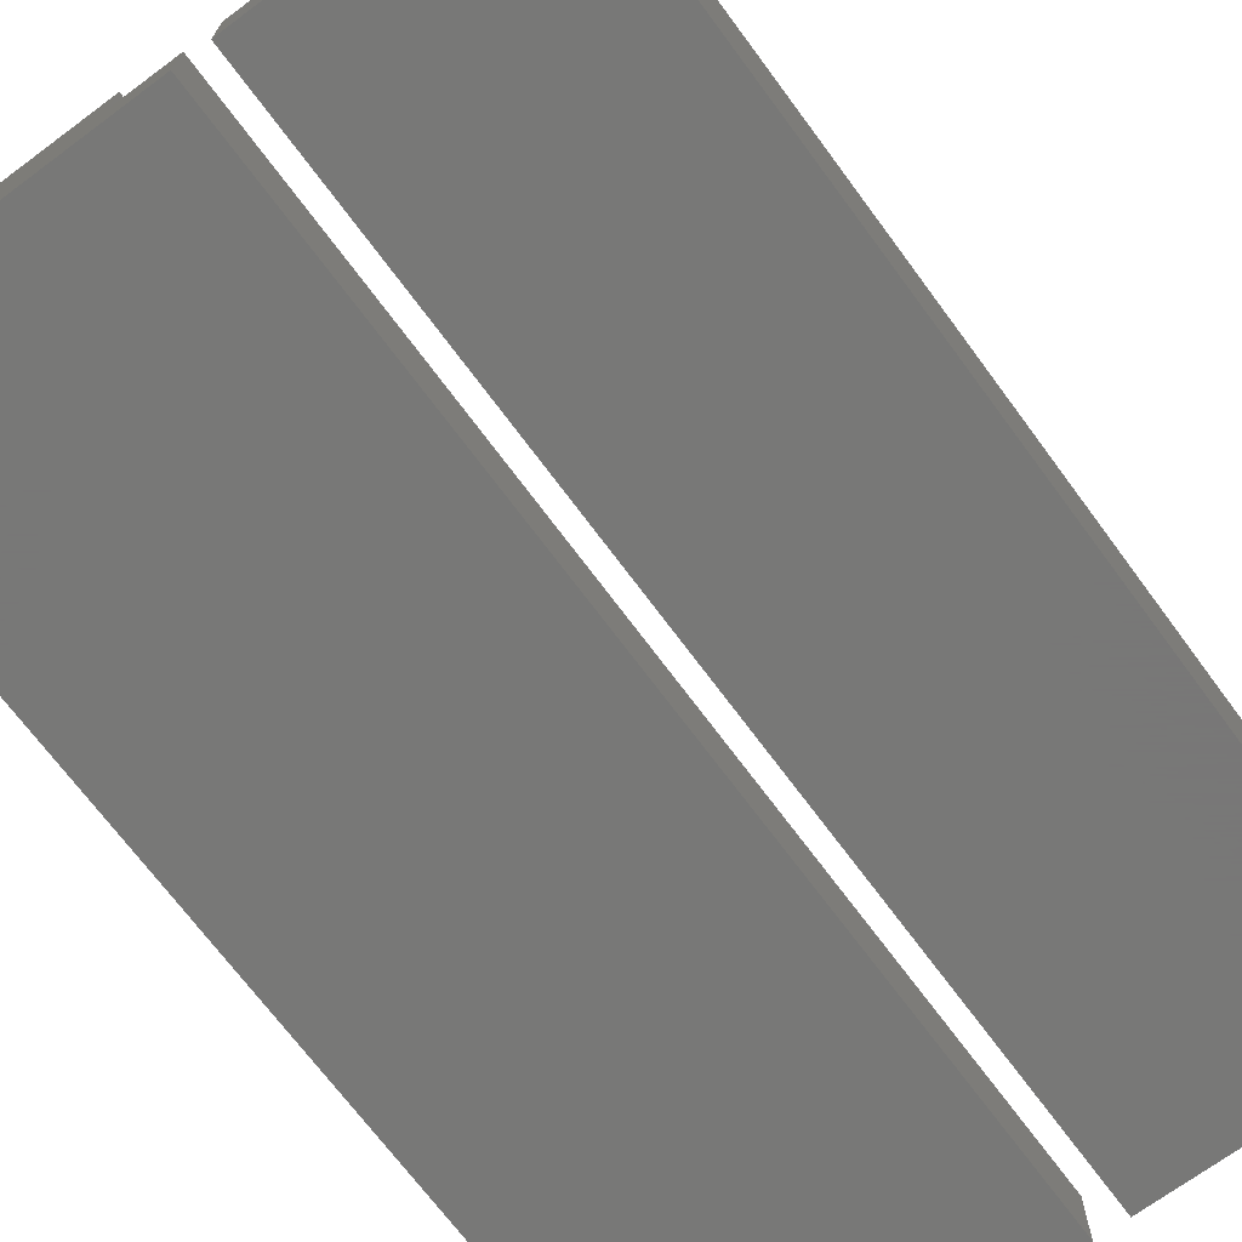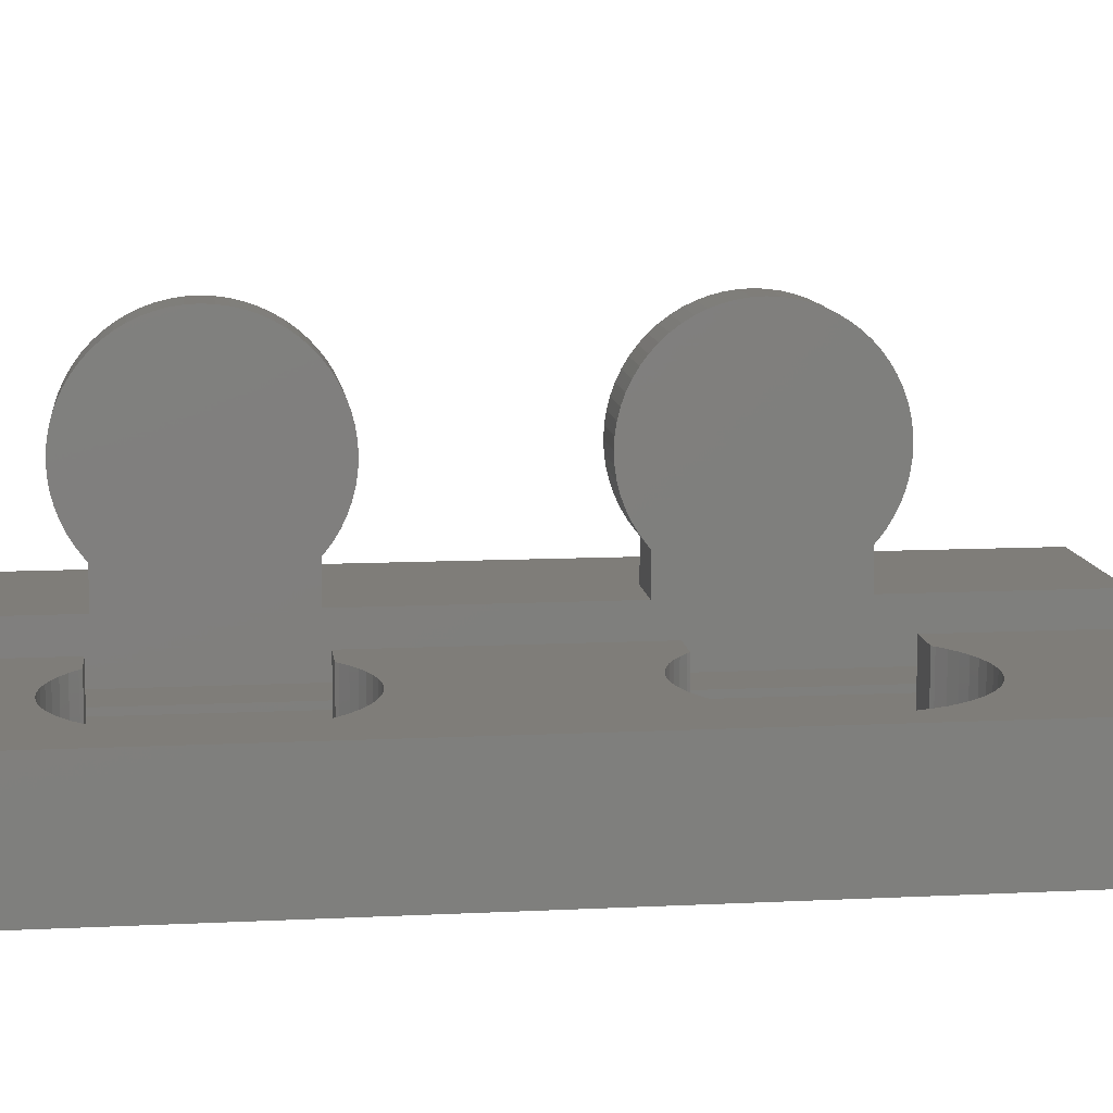
<metadata>
{"format":"stl","ext":"stl","renderer":"f3d","projection":"perspective","resolution":1024,"background":"white","views":[{"elev":-70.4,"azim":36.5,"up":"+Z"},{"elev":10.9,"azim":-97.0,"up":"+Z"}]}
</metadata>
<code>
# stl→obj: 432 verts, 856 faces
v 2 32 2
v 2 27.67 4
v 2 32 4
v 2 21.67 5.361
v 2 27.67 5.361
v 2 27.5 10.83
v 2 27.2 11.09
v 2 26.89 11.33
v 2 26.55 11.53
v 2 26.2 11.7
v 2 25.83 11.83
v 2 25.45 11.92
v 2 25.06 11.98
v 2 24.67 12
v 2 24.27 11.98
v 2 23.89 11.92
v 2 23.51 11.83
v 2 23.14 11.7
v 2 22.78 11.53
v 2 22.44 11.33
v 2 22.13 11.09
v 2 21.67 4
v 2 13 4
v 2 7 5.361
v 2 13 5.361
v 2 12.83 10.83
v 2 12.54 11.09
v 2 12.22 11.33
v 2 11.89 11.53
v 2 11.53 11.7
v 2 11.16 11.83
v 2 10.78 11.92
v 2 10.39 11.98
v 2 10 12
v 2 9.608 11.98
v 2 9.22 11.92
v 2 8.839 11.83
v 2 8.469 11.7
v 2 8.114 11.53
v 2 7.778 11.33
v 2 7.462 11.09
v 2 7 4
v 2 0 2
v 2 0 4
v 2 28.65 7.608
v 2 28.65 8.392
v 2 28.67 8
v 2 28.59 7.22
v 2 28.59 8.78
v 2 28.49 6.839
v 2 28.49 9.161
v 2 28.36 6.469
v 2 28.36 9.531
v 2 28.19 6.114
v 2 28.19 9.886
v 2 27.99 5.778
v 2 27.99 10.22
v 2 27.76 5.462
v 2 27.76 10.54
v 2 21.84 10.83
v 2 21.34 5.778
v 2 21.57 5.462
v 2 21.57 10.54
v 2 21.34 10.22
v 2 21.14 6.114
v 2 21.14 9.886
v 2 20.97 6.469
v 2 20.97 9.531
v 2 20.84 6.839
v 2 20.84 9.161
v 2 20.74 7.22
v 2 20.74 8.78
v 2 20.69 7.608
v 2 20.69 8.392
v 2 20.67 8
v 2 13.98 7.608
v 2 13.98 8.392
v 2 14 8
v 2 13.92 7.22
v 2 13.92 8.78
v 2 13.83 6.839
v 2 13.83 9.161
v 2 13.7 6.469
v 2 13.7 9.531
v 2 13.53 6.114
v 2 13.53 9.886
v 2 13.33 5.778
v 2 13.33 10.22
v 2 13.09 5.462
v 2 13.09 10.54
v 2 7.172 10.83
v 2 6.674 5.778
v 2 6.908 5.462
v 2 6.908 10.54
v 2 6.674 10.22
v 2 6.472 6.114
v 2 6.472 9.886
v 2 6.304 6.469
v 2 6.304 9.531
v 2 6.172 6.839
v 2 6.172 9.161
v 2 6.077 7.22
v 2 6.077 8.78
v 2 6.019 7.608
v 2 6.019 8.392
v 2 6 8
v 4 13 4
v 4 21.67 4
v 8 32 4
v 4 27.67 4
v 8 0 4
v 4 7 4
v 4 20.69 8.392
v 4 20.67 8
v 4 24.67 12
v 4 25.06 11.98
v 4 21.84 10.83
v 4 22.13 11.09
v 4 27.76 10.54
v 4 27.5 10.83
v 4 26.2 11.7
v 4 26.55 11.53
v 4 21.14 9.886
v 4 20.97 9.531
v 4 23.14 11.7
v 4 23.51 11.83
v 4 22.44 11.33
v 4 22.78 11.53
v 4 28.49 9.161
v 4 28.36 9.531
v 4 25.45 11.92
v 4 25.83 11.83
v 4 20.84 9.161
v 4 20.74 8.78
v 4 21.57 10.54
v 4 21.34 10.22
v 4 23.89 11.92
v 4 24.27 11.98
v 4 28.65 8.392
v 4 28.59 8.78
v 4 21.67 5.361
v 4 21.34 5.778
v 4 21.57 5.462
v 4 21.14 6.114
v 4 20.97 6.469
v 4 20.84 6.839
v 4 20.74 7.22
v 4 20.69 7.608
v 4 28.65 7.608
v 4 28.67 8
v 4 28.59 7.22
v 4 28.49 6.839
v 4 28.36 6.469
v 4 28.19 9.886
v 4 28.19 6.114
v 4 27.99 10.22
v 4 27.99 5.778
v 4 27.67 5.361
v 4 27.76 5.462
v 4 27.2 11.09
v 4 26.89 11.33
v 4 6.019 8.392
v 4 6 8
v 4 10 12
v 4 10.39 11.98
v 4 7.172 10.83
v 4 7.462 11.09
v 4 13.09 10.54
v 4 12.83 10.83
v 4 11.53 11.7
v 4 11.89 11.53
v 4 6.472 9.886
v 4 6.304 9.531
v 4 8.469 11.7
v 4 8.839 11.83
v 4 7.778 11.33
v 4 8.114 11.53
v 4 13.83 9.161
v 4 13.7 9.531
v 4 10.78 11.92
v 4 11.16 11.83
v 4 6.172 9.161
v 4 6.077 8.78
v 4 6.908 10.54
v 4 6.674 10.22
v 4 9.22 11.92
v 4 9.608 11.98
v 4 13.98 8.392
v 4 13.92 8.78
v 4 7 5.361
v 4 6.674 5.778
v 4 6.908 5.462
v 4 6.472 6.114
v 4 6.304 6.469
v 4 6.172 6.839
v 4 6.077 7.22
v 4 6.019 7.608
v 4 13.98 7.608
v 4 14 8
v 4 13.92 7.22
v 4 13.83 6.839
v 4 13.7 6.469
v 4 13.53 9.886
v 4 13.53 6.114
v 4 13.33 10.22
v 4 13.33 5.778
v 4 13 5.361
v 4 13.09 5.462
v 4 12.54 11.09
v 4 12.22 11.33
v 0 0 0
v 0 32 2
v 0 32 0
v 0 0 2
v -12 0 0
v -1 32 0
v -1 0 0
v -12 32 0
v 8 32 0
v 8 0 0
v -12 0 4
v -3 0 2
v -3 0 4
v -1 0 2
v -3 7 2
v -3 7 4
v -3 13 4
v -3 21.67 2
v -3 21.67 4
v -3 13 2
v -3 27.67 4
v -3 32 2
v -3 32 4
v -3 27.67 2
v -4.361 7 2
v -4.361 13 2
v -4.778 13.33 2
v -4.462 13.09 2
v -4.778 6.674 2
v -4.462 6.908 2
v -5.114 13.53 2
v -5.114 6.472 2
v -5.469 13.7 2
v -5.469 6.304 2
v -5.839 13.83 2
v -5.839 6.172 2
v -6.22 13.92 2
v -6.22 6.077 2
v -6.608 13.98 2
v -6.608 6.019 2
v -7 14 2
v -7 6 2
v -7.392 13.98 2
v -7.392 6.019 2
v -7.78 13.92 2
v -7.78 6.077 2
v -8.161 13.83 2
v -8.161 6.172 2
v -8.531 13.7 2
v -8.531 6.304 2
v -8.886 13.53 2
v -8.886 6.472 2
v -9.222 13.33 2
v -9.222 6.674 2
v -9.538 13.09 2
v -9.538 6.908 2
v -9.828 12.83 2
v -9.828 7.172 2
v -10.09 12.54 2
v -10.09 7.462 2
v -10.33 12.22 2
v -10.33 7.778 2
v -10.53 11.89 2
v -10.53 8.114 2
v -10.7 11.53 2
v -10.7 8.469 2
v -10.83 11.16 2
v -10.83 8.839 2
v -10.92 10.78 2
v -10.92 9.22 2
v -10.98 10.39 2
v -10.98 9.608 2
v -11 10 2
v -4.361 21.67 2
v -4.361 27.67 2
v -4.778 27.99 2
v -4.462 27.76 2
v -4.778 21.34 2
v -4.462 21.57 2
v -5.114 28.19 2
v -5.114 21.14 2
v -5.469 28.36 2
v -5.469 20.97 2
v -5.839 28.49 2
v -5.839 20.84 2
v -6.22 28.59 2
v -6.22 20.74 2
v -6.608 28.65 2
v -6.608 20.69 2
v -7 28.67 2
v -7 20.67 2
v -7.392 28.65 2
v -7.392 20.69 2
v -7.78 28.59 2
v -7.78 20.74 2
v -8.161 28.49 2
v -8.161 20.84 2
v -8.531 28.36 2
v -8.531 20.97 2
v -8.886 28.19 2
v -8.886 21.14 2
v -9.222 27.99 2
v -9.222 21.34 2
v -9.538 27.76 2
v -9.538 21.57 2
v -9.828 27.5 2
v -9.828 21.84 2
v -10.09 27.2 2
v -10.09 22.13 2
v -10.33 26.89 2
v -10.33 22.44 2
v -10.53 26.55 2
v -10.53 22.78 2
v -10.7 26.2 2
v -10.7 23.14 2
v -10.83 25.83 2
v -10.83 23.51 2
v -10.92 25.45 2
v -10.92 23.89 2
v -10.98 25.06 2
v -10.98 24.27 2
v -11 24.67 2
v -1 32 2
v -7.78 13.92 4
v -8.161 13.83 4
v -7 14 4
v -7.392 13.98 4
v -10.98 9.608 4
v -11 10 4
v -10.09 12.54 4
v -9.828 12.83 4
v -9.828 7.172 4
v -9.538 6.908 4
v -10.53 8.114 4
v -10.7 8.469 4
v -4.462 6.908 4
v -4.361 7 4
v -8.531 13.7 4
v -10.83 11.16 4
v -10.7 11.53 4
v -8.886 6.472 4
v -8.531 6.304 4
v -9.222 6.674 4
v -7 6 4
v -6.608 6.019 4
v -5.114 13.53 4
v -5.469 13.7 4
v -4.361 13 4
v -4.462 13.09 4
v -5.839 13.83 4
v -6.22 13.92 4
v -8.886 13.53 4
v -9.222 13.33 4
v -9.538 13.09 4
v -10.98 10.39 4
v -10.92 10.78 4
v -10.33 12.22 4
v -10.53 11.89 4
v -8.161 6.172 4
v -7.78 6.077 4
v -7.392 6.019 4
v -10.09 7.462 4
v -10.33 7.778 4
v -10.92 9.22 4
v -10.83 8.839 4
v -4.778 13.33 4
v -5.114 6.472 4
v -4.778 6.674 4
v -5.839 6.172 4
v -5.469 6.304 4
v -6.22 6.077 4
v -6.608 13.98 4
v -7.78 28.59 4
v -8.161 28.49 4
v -7 28.67 4
v -7.392 28.65 4
v -10.98 24.27 4
v -11 24.67 4
v -10.09 27.2 4
v -9.828 27.5 4
v -9.828 21.84 4
v -9.538 21.57 4
v -10.53 22.78 4
v -10.7 23.14 4
v -4.462 21.57 4
v -4.361 21.67 4
v -8.531 28.36 4
v -10.83 25.83 4
v -10.7 26.2 4
v -8.886 21.14 4
v -8.531 20.97 4
v -9.222 21.34 4
v -7 20.67 4
v -6.608 20.69 4
v -5.114 28.19 4
v -5.469 28.36 4
v -4.361 27.67 4
v -4.462 27.76 4
v -5.839 28.49 4
v -6.22 28.59 4
v -8.886 28.19 4
v -9.222 27.99 4
v -9.538 27.76 4
v -10.98 25.06 4
v -10.92 25.45 4
v -10.33 26.89 4
v -10.53 26.55 4
v -8.161 20.84 4
v -7.78 20.74 4
v -7.392 20.69 4
v -10.09 22.13 4
v -10.33 22.44 4
v -10.92 23.89 4
v -10.83 23.51 4
v -4.778 27.99 4
v -5.114 21.14 4
v -4.778 21.34 4
v -5.839 20.84 4
v -5.469 20.97 4
v -6.22 20.74 4
v -6.608 28.65 4
v -12 32 4
f 1 2 3
f 4 5 2
f 5 4 6
f 6 4 7
f 7 4 8
f 8 4 9
f 9 4 10
f 10 4 11
f 11 4 12
f 12 4 13
f 13 4 14
f 14 4 15
f 15 4 16
f 16 4 17
f 17 4 18
f 18 4 19
f 19 4 20
f 20 4 21
f 4 2 22
f 1 22 2
f 1 23 22
f 24 25 23
f 25 24 26
f 26 24 27
f 27 24 28
f 28 24 29
f 29 24 30
f 30 24 31
f 31 24 32
f 32 24 33
f 33 24 34
f 34 24 35
f 35 24 36
f 36 24 37
f 37 24 38
f 38 24 39
f 39 24 40
f 40 24 41
f 24 23 42
f 43 23 1
f 23 43 42
f 42 43 44
f 45 46 47
f 48 46 45
f 48 49 46
f 50 49 48
f 50 51 49
f 52 51 50
f 52 53 51
f 54 53 52
f 54 55 53
f 56 55 54
f 56 57 55
f 5 56 58
f 56 5 57
f 57 5 59
f 59 5 6
f 21 4 60
f 61 4 62
f 4 63 60
f 4 61 63
f 61 64 63
f 65 64 61
f 65 66 64
f 67 66 65
f 67 68 66
f 69 68 67
f 69 70 68
f 71 70 69
f 71 72 70
f 73 72 71
f 73 74 72
f 74 73 75
f 76 77 78
f 79 77 76
f 79 80 77
f 81 80 79
f 81 82 80
f 83 82 81
f 83 84 82
f 85 84 83
f 85 86 84
f 87 86 85
f 87 88 86
f 25 87 89
f 87 25 88
f 88 25 90
f 90 25 26
f 41 24 91
f 92 24 93
f 24 94 91
f 24 92 94
f 92 95 94
f 96 95 92
f 96 97 95
f 98 97 96
f 98 99 97
f 100 99 98
f 100 101 99
f 102 101 100
f 102 103 101
f 104 103 102
f 104 105 103
f 105 104 106
f 22 107 108
f 107 22 23
f 108 109 110
f 3 110 109
f 110 3 2
f 107 109 108
f 109 107 111
f 112 111 107
f 44 112 42
f 112 44 111
f 75 113 74
f 113 75 114
f 13 115 116
f 115 13 14
f 21 117 118
f 117 21 60
f 119 6 120
f 6 119 59
f 9 121 122
f 121 9 10
f 68 123 66
f 123 68 124
f 17 125 126
f 125 17 18
f 19 127 128
f 127 19 20
f 129 53 130
f 53 129 51
f 11 131 132
f 131 11 12
f 72 133 70
f 133 72 134
f 74 134 72
f 134 74 113
f 70 124 68
f 124 70 133
f 64 135 63
f 135 64 136
f 63 117 60
f 117 63 135
f 66 136 64
f 136 66 123
f 15 137 138
f 137 15 16
f 16 126 137
f 126 16 17
f 14 138 115
f 138 14 15
f 18 128 125
f 128 18 19
f 20 118 127
f 118 20 21
f 139 49 140
f 49 139 46
f 135 141 117
f 136 141 135
f 142 141 136
f 141 142 143
f 123 142 136
f 123 144 142
f 124 144 123
f 124 145 144
f 133 145 124
f 133 146 145
f 134 146 133
f 134 147 146
f 113 147 134
f 113 148 147
f 148 113 114
f 139 149 150
f 140 149 139
f 140 151 149
f 129 151 140
f 129 152 151
f 130 152 129
f 130 153 152
f 154 153 130
f 154 155 153
f 156 155 154
f 156 157 155
f 119 157 156
f 158 157 119
f 157 158 159
f 120 158 119
f 141 158 120
f 141 120 160
f 141 160 161
f 141 161 122
f 141 122 121
f 141 121 132
f 141 132 131
f 141 131 116
f 141 116 115
f 141 115 138
f 141 138 137
f 141 137 126
f 141 126 125
f 141 125 128
f 141 128 127
f 141 127 118
f 141 118 117
f 158 141 110
f 110 141 108
f 154 57 156
f 57 154 55
f 156 59 119
f 59 156 57
f 130 55 154
f 55 130 53
f 140 51 129
f 51 140 49
f 150 46 139
f 46 150 47
f 7 161 160
f 161 7 8
f 8 122 161
f 122 8 9
f 6 160 120
f 160 6 7
f 10 132 121
f 132 10 11
f 12 116 131
f 116 12 13
f 73 114 75
f 114 73 148
f 62 142 61
f 142 62 143
f 65 145 67
f 145 65 144
f 157 54 155
f 54 157 56
f 158 58 159
f 58 158 5
f 153 50 152
f 50 153 52
f 151 45 149
f 45 151 48
f 149 47 150
f 47 149 45
f 4 143 62
f 143 4 141
f 61 144 65
f 144 61 142
f 67 146 69
f 146 67 145
f 71 148 73
f 148 71 147
f 69 147 71
f 147 69 146
f 159 56 157
f 56 159 58
f 155 52 153
f 52 155 54
f 152 48 151
f 48 152 50
f 110 5 158
f 5 110 2
f 22 141 4
f 141 22 108
f 106 162 105
f 162 106 163
f 33 164 165
f 164 33 34
f 41 166 167
f 166 41 91
f 168 26 169
f 26 168 90
f 29 170 171
f 170 29 30
f 99 172 97
f 172 99 173
f 37 174 175
f 174 37 38
f 39 176 177
f 176 39 40
f 178 84 179
f 84 178 82
f 31 180 181
f 180 31 32
f 103 182 101
f 182 103 183
f 105 183 103
f 183 105 162
f 101 173 99
f 173 101 182
f 95 184 94
f 184 95 185
f 94 166 91
f 166 94 184
f 97 185 95
f 185 97 172
f 35 186 187
f 186 35 36
f 36 175 186
f 175 36 37
f 34 187 164
f 187 34 35
f 38 177 174
f 177 38 39
f 40 167 176
f 167 40 41
f 188 80 189
f 80 188 77
f 184 190 166
f 185 190 184
f 191 190 185
f 190 191 192
f 172 191 185
f 172 193 191
f 173 193 172
f 173 194 193
f 182 194 173
f 182 195 194
f 183 195 182
f 183 196 195
f 162 196 183
f 162 197 196
f 197 162 163
f 188 198 199
f 189 198 188
f 189 200 198
f 178 200 189
f 178 201 200
f 179 201 178
f 179 202 201
f 203 202 179
f 203 204 202
f 205 204 203
f 205 206 204
f 168 206 205
f 207 206 168
f 206 207 208
f 169 207 168
f 190 207 169
f 190 169 209
f 190 209 210
f 190 210 171
f 190 171 170
f 190 170 181
f 190 181 180
f 190 180 165
f 190 165 164
f 190 164 187
f 190 187 186
f 190 186 175
f 190 175 174
f 190 174 177
f 190 177 176
f 190 176 167
f 190 167 166
f 207 190 107
f 107 190 112
f 203 88 205
f 88 203 86
f 205 90 168
f 90 205 88
f 179 86 203
f 86 179 84
f 189 82 178
f 82 189 80
f 199 77 188
f 77 199 78
f 27 210 209
f 210 27 28
f 28 171 210
f 171 28 29
f 26 209 169
f 209 26 27
f 30 181 170
f 181 30 31
f 32 165 180
f 165 32 33
f 104 163 106
f 163 104 197
f 93 191 92
f 191 93 192
f 96 194 98
f 194 96 193
f 206 85 204
f 85 206 87
f 207 89 208
f 89 207 25
f 202 81 201
f 81 202 83
f 200 76 198
f 76 200 79
f 198 78 199
f 78 198 76
f 24 192 93
f 192 24 190
f 92 193 96
f 193 92 191
f 98 195 100
f 195 98 194
f 102 197 104
f 197 102 196
f 100 196 102
f 196 100 195
f 208 87 206
f 87 208 89
f 204 83 202
f 83 204 85
f 201 79 200
f 79 201 81
f 107 25 207
f 25 107 23
f 42 190 24
f 190 42 112
f 211 212 213
f 212 211 214
f 215 216 217
f 216 215 218
f 211 219 220
f 219 211 213
f 221 222 223
f 215 222 221
f 217 222 215
f 222 217 224
f 214 211 43
f 43 111 44
f 220 43 211
f 43 220 111
f 212 43 1
f 43 212 214
f 223 225 226
f 225 223 222
f 227 228 229
f 228 227 230
f 231 232 233
f 232 231 234
f 230 235 225
f 236 235 230
f 237 236 238
f 236 237 235
f 239 235 237
f 235 239 240
f 241 239 237
f 241 242 239
f 243 242 241
f 243 244 242
f 245 244 243
f 245 246 244
f 247 246 245
f 247 248 246
f 249 248 247
f 249 250 248
f 251 250 249
f 251 252 250
f 253 252 251
f 253 254 252
f 255 254 253
f 255 256 254
f 257 256 255
f 257 258 256
f 259 258 257
f 259 260 258
f 261 260 259
f 261 262 260
f 263 262 261
f 263 264 262
f 265 264 263
f 265 266 264
f 267 266 265
f 267 268 266
f 269 268 267
f 269 270 268
f 271 270 269
f 271 272 270
f 273 272 271
f 273 274 272
f 275 274 273
f 275 276 274
f 277 276 275
f 277 278 276
f 279 278 277
f 279 280 278
f 281 280 279
f 281 282 280
f 282 281 283
f 234 284 228
f 285 284 234
f 286 285 287
f 285 286 284
f 288 284 286
f 284 288 289
f 290 288 286
f 290 291 288
f 292 291 290
f 292 293 291
f 294 293 292
f 294 295 293
f 296 295 294
f 296 297 295
f 298 297 296
f 298 299 297
f 300 299 298
f 300 301 299
f 302 301 300
f 302 303 301
f 304 303 302
f 304 305 303
f 306 305 304
f 306 307 305
f 308 307 306
f 308 309 307
f 310 309 308
f 310 311 309
f 312 311 310
f 312 313 311
f 314 313 312
f 314 315 313
f 316 315 314
f 316 317 315
f 318 317 316
f 318 319 317
f 320 319 318
f 320 321 319
f 322 321 320
f 322 323 321
f 324 323 322
f 324 325 323
f 326 325 324
f 326 327 325
f 328 327 326
f 328 329 327
f 330 329 328
f 330 331 329
f 331 330 332
f 234 333 232
f 228 333 234
f 230 333 228
f 333 230 224
f 225 224 230
f 224 225 222
f 257 334 335
f 334 257 255
f 253 336 337
f 336 253 251
f 338 283 339
f 283 338 282
f 340 267 341
f 267 340 269
f 266 342 343
f 342 266 268
f 344 276 345
f 276 344 274
f 235 346 347
f 346 235 240
f 259 335 348
f 335 259 257
f 349 275 350
f 275 349 277
f 260 351 352
f 351 260 262
f 262 353 351
f 353 262 264
f 250 354 355
f 354 250 252
f 243 356 357
f 356 243 241
f 238 358 359
f 358 238 236
f 247 360 361
f 360 247 245
f 261 348 362
f 348 261 259
f 263 362 363
f 362 263 261
f 265 363 364
f 363 265 263
f 365 279 366
f 279 365 281
f 367 269 340
f 269 367 271
f 368 271 367
f 271 368 273
f 258 352 369
f 352 258 260
f 254 370 371
f 370 254 256
f 372 272 373
f 272 372 270
f 374 282 338
f 282 374 280
f 345 278 375
f 278 345 276
f 375 280 374
f 280 375 278
f 237 359 376
f 359 237 238
f 241 376 356
f 376 241 237
f 239 377 378
f 377 239 242
f 244 379 380
f 379 244 246
f 248 355 381
f 355 248 250
f 242 380 377
f 380 242 244
f 255 337 334
f 337 255 253
f 267 364 341
f 364 267 265
f 339 281 365
f 281 339 283
f 366 277 349
f 277 366 279
f 350 273 368
f 273 350 275
f 264 343 353
f 343 264 266
f 252 371 354
f 371 252 254
f 256 369 370
f 369 256 258
f 342 270 372
f 270 342 268
f 373 274 344
f 274 373 272
f 245 357 360
f 357 245 243
f 249 361 382
f 361 249 247
f 251 382 336
f 382 251 249
f 240 378 346
f 378 240 239
f 246 381 379
f 381 246 248
f 225 347 226
f 347 225 235
f 236 227 358
f 227 236 230
f 306 383 384
f 383 306 304
f 302 385 386
f 385 302 300
f 387 332 388
f 332 387 331
f 389 316 390
f 316 389 318
f 315 391 392
f 391 315 317
f 393 325 394
f 325 393 323
f 284 395 396
f 395 284 289
f 308 384 397
f 384 308 306
f 398 324 399
f 324 398 326
f 309 400 401
f 400 309 311
f 311 402 400
f 402 311 313
f 299 403 404
f 403 299 301
f 292 405 406
f 405 292 290
f 287 407 408
f 407 287 285
f 296 409 410
f 409 296 294
f 310 397 411
f 397 310 308
f 312 411 412
f 411 312 310
f 314 412 413
f 412 314 312
f 414 328 415
f 328 414 330
f 416 318 389
f 318 416 320
f 417 320 416
f 320 417 322
f 307 401 418
f 401 307 309
f 303 419 420
f 419 303 305
f 421 321 422
f 321 421 319
f 423 331 387
f 331 423 329
f 394 327 424
f 327 394 325
f 424 329 423
f 329 424 327
f 286 408 425
f 408 286 287
f 290 425 405
f 425 290 286
f 288 426 427
f 426 288 291
f 293 428 429
f 428 293 295
f 297 404 430
f 404 297 299
f 291 429 426
f 429 291 293
f 304 386 383
f 386 304 302
f 316 413 390
f 413 316 314
f 388 330 414
f 330 388 332
f 415 326 398
f 326 415 328
f 399 322 417
f 322 399 324
f 313 392 402
f 392 313 315
f 301 420 403
f 420 301 303
f 305 418 419
f 418 305 307
f 391 319 421
f 319 391 317
f 422 323 393
f 323 422 321
f 294 406 409
f 406 294 292
f 298 410 431
f 410 298 296
f 300 431 385
f 431 300 298
f 289 427 395
f 427 289 288
f 295 430 428
f 430 295 297
f 228 396 229
f 396 228 284
f 285 231 407
f 231 285 234
f 425 231 233
f 231 408 407
f 231 425 408
f 233 405 425
f 233 406 405
f 233 409 406
f 233 410 409
f 233 431 410
f 233 385 431
f 233 386 385
f 432 386 233
f 386 432 383
f 383 432 384
f 384 432 397
f 397 432 411
f 365 432 339
f 414 432 388
f 415 432 414
f 398 432 415
f 399 432 398
f 417 432 399
f 416 432 417
f 389 432 416
f 390 432 389
f 413 432 390
f 412 432 413
f 411 432 412
f 395 229 396
f 427 229 395
f 426 229 427
f 227 359 358
f 229 426 227
f 227 376 359
f 356 227 426
f 227 356 376
f 429 356 426
f 429 357 356
f 428 357 429
f 428 360 357
f 430 360 428
f 430 361 360
f 404 361 430
f 404 382 361
f 403 382 404
f 403 336 382
f 420 336 403
f 420 337 336
f 419 337 420
f 419 334 337
f 418 334 419
f 418 335 334
f 401 335 418
f 401 348 335
f 400 348 401
f 400 362 348
f 402 362 400
f 402 363 362
f 392 363 402
f 392 364 363
f 391 364 392
f 391 341 364
f 421 341 391
f 421 340 341
f 422 340 421
f 422 367 340
f 393 367 422
f 393 368 367
f 394 368 393
f 394 350 368
f 424 350 394
f 424 349 350
f 423 349 424
f 423 366 349
f 387 366 423
f 387 365 366
f 432 387 388
f 387 432 365
f 346 226 347
f 378 226 346
f 377 226 378
f 226 377 223
f 380 223 377
f 379 223 380
f 381 223 379
f 355 223 381
f 354 223 355
f 371 223 354
f 221 371 370
f 221 370 369
f 221 369 352
f 221 352 351
f 221 351 353
f 221 353 343
f 221 343 342
f 371 221 223
f 372 221 342
f 373 221 372
f 344 221 373
f 345 221 344
f 375 221 345
f 374 221 375
f 338 221 374
f 339 221 338
f 221 339 432
f 224 216 333
f 216 224 217
f 215 432 218
f 432 215 221
f 111 219 109
f 219 111 220
f 109 1 3
f 219 1 109
f 213 1 219
f 1 213 212
f 333 216 232
f 232 432 233
f 218 232 216
f 232 218 432

</code>
